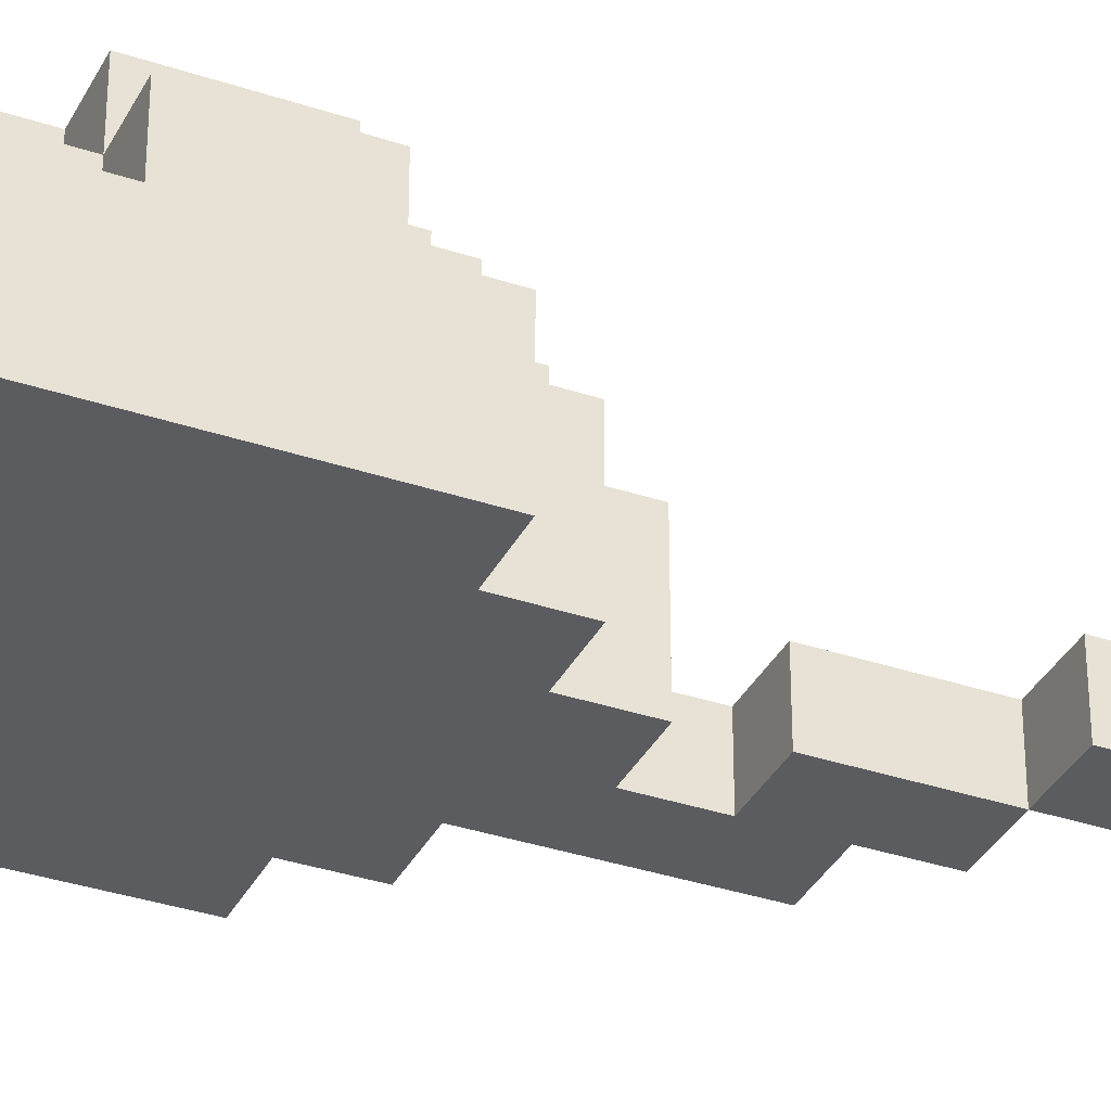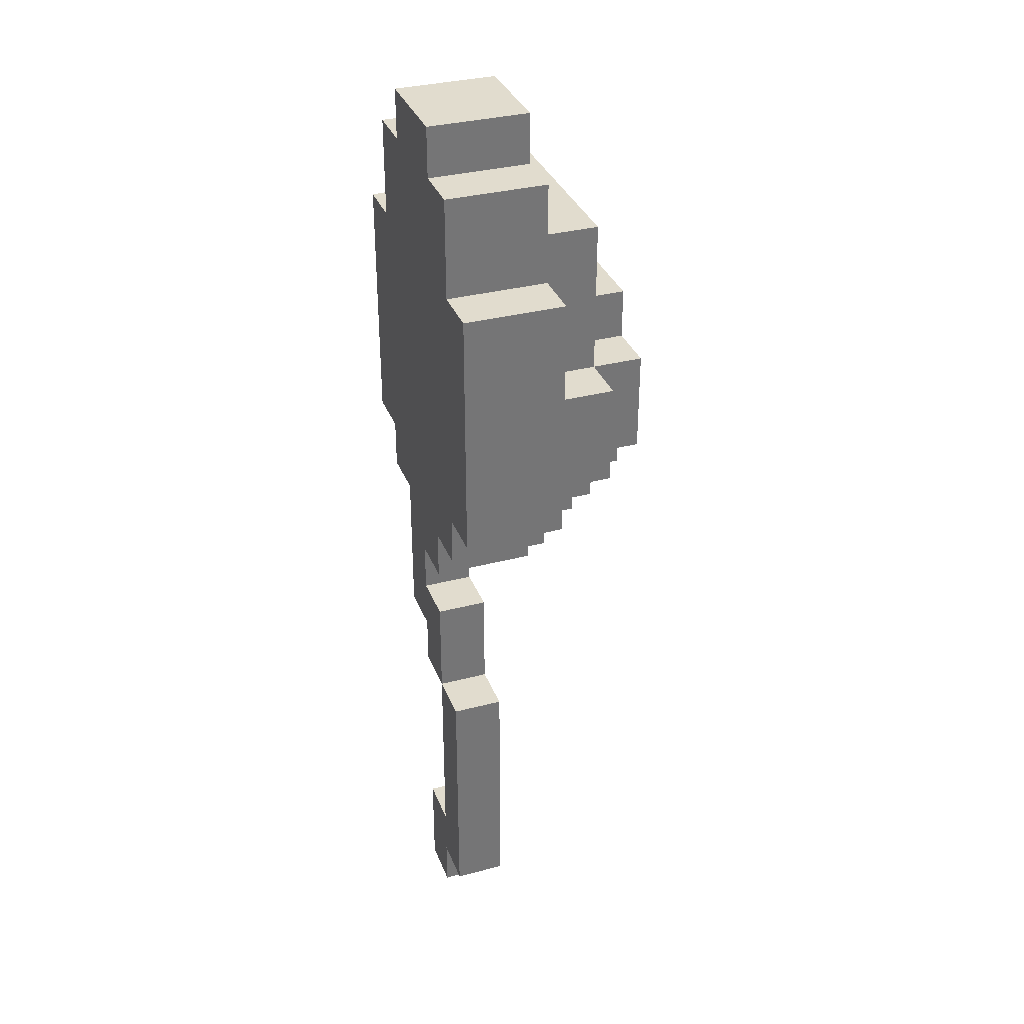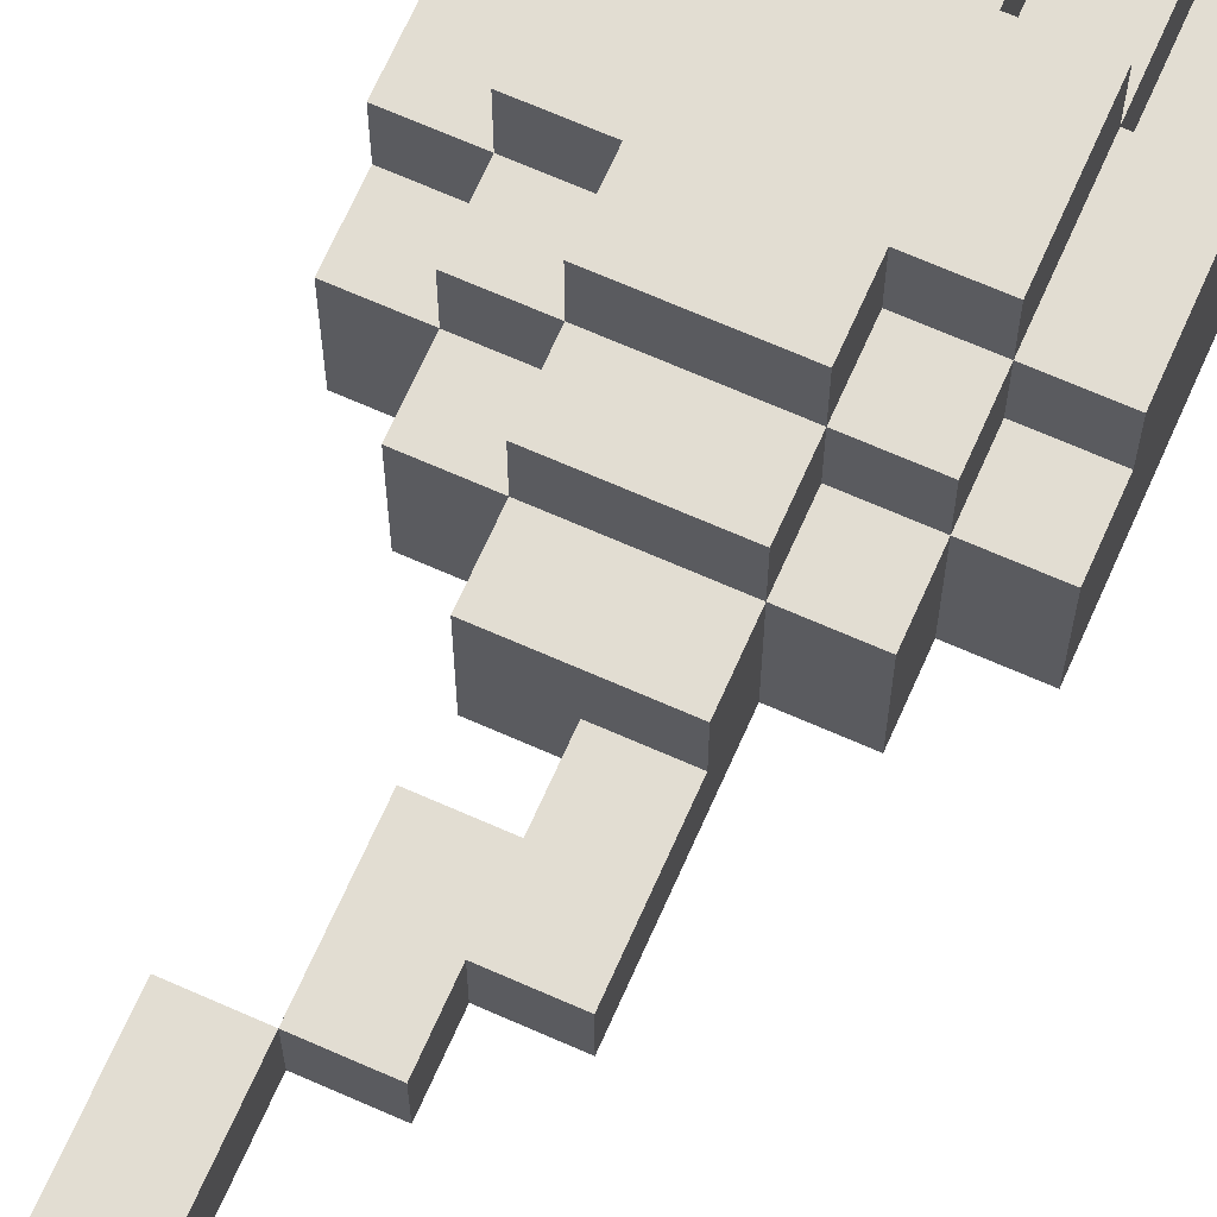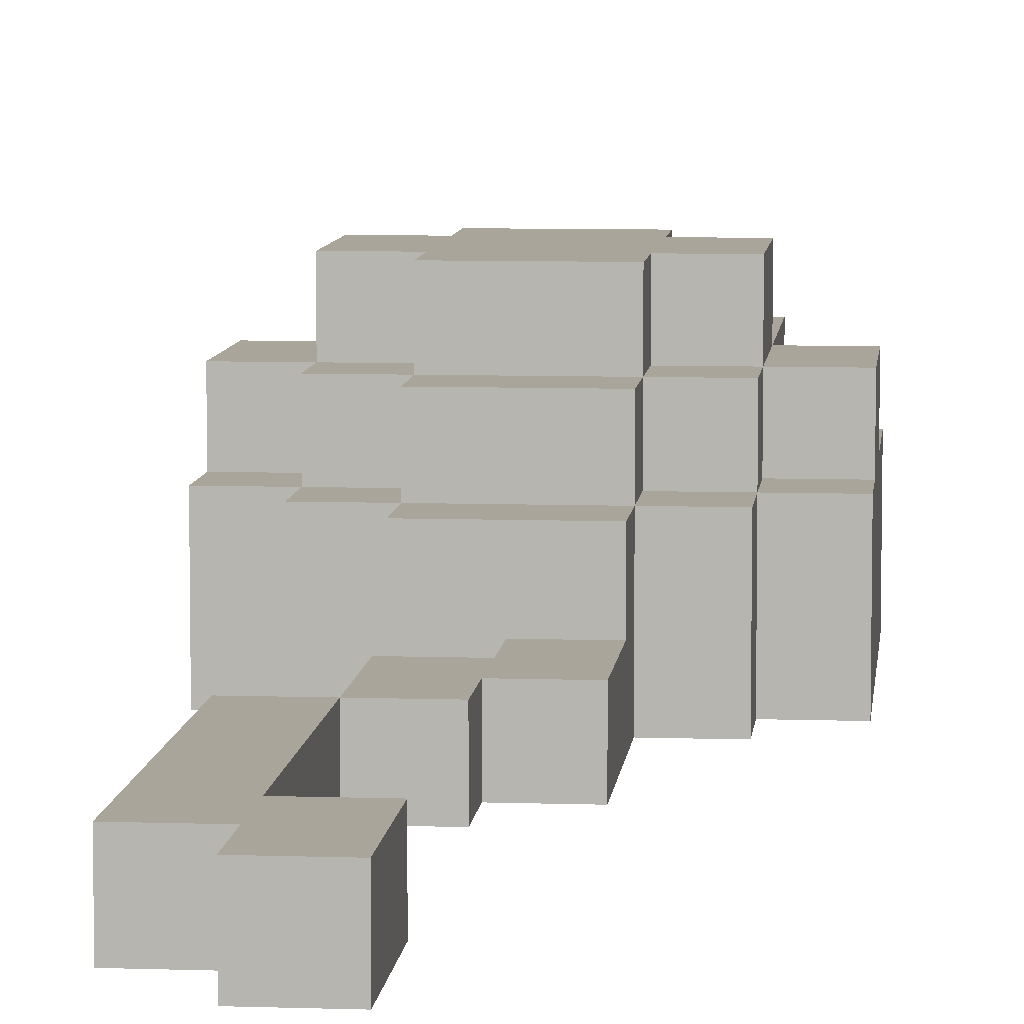
<metadata>
{"format":"obj","ext":"obj","renderer":"f3d","projection":"perspective","resolution":1024,"background":"white","views":[{"elev":-34.9,"azim":65.9,"up":"+Y"},{"elev":34.1,"azim":70.5,"up":"+Z"},{"elev":68.2,"azim":-156.1,"up":"+Y"},{"elev":7.5,"azim":-174.5,"up":"+Y"}]}
</metadata>
<code>
o
v -0.09375 0 0.125
v -0.09375 0 -0.03125
v -0.09375 0.03125 0.125
v -0.09375 0.03125 0.0625
v -0.09375 0.0625 0.125
v -0.09375 0.0625 0.0625
v -0.09375 0.0625 0
v -0.09375 0.0625 -0.03125
v -0.09375 0.09375 0.0625
v -0.09375 0.09375 0
v -0.0625 0 0.1875
v -0.0625 0 0.125
v -0.0625 0 -0.03125
v -0.0625 0 -0.0625
v -0.0625 0.03125 0.125
v -0.0625 0.03125 -0.03125
v -0.0625 0.03125 -0.0625
v -0.0625 0.0625 0.1875
v -0.0625 0.0625 0.1562
v -0.0625 0.0625 0.125
v -0.0625 0.0625 0.0625
v -0.0625 0.0625 0
v -0.0625 0.0625 -0.03125
v -0.0625 0.0625 -0.0625
v -0.0625 0.09375 0.1562
v -0.0625 0.09375 0.125
v -0.0625 0.09375 0.0625
v -0.0625 0.09375 0.03125
v -0.0625 0.09375 0
v -0.0625 0.09375 -0.03125
v -0.0625 0.125 0.0625
v -0.0625 0.125 0.03125
v -0.0625 0.125 0
v -0.03125 0 0.2188
v -0.03125 0 0.1875
v -0.03125 0 -0.0625
v -0.03125 0 -0.09375
v -0.03125 0 -0.1562
v -0.03125 0.03125 0.2188
v -0.03125 0.03125 0.1875
v -0.03125 0.03125 -0.0625
v -0.03125 0.03125 -0.09375
v -0.03125 0.03125 -0.1562
v -0.03125 0.0625 0.2188
v -0.03125 0.0625 0.1875
v -0.03125 0.0625 -0.03125
v -0.03125 0.0625 -0.0625
v -0.03125 0.0625 -0.09375
v -0.03125 0.09375 0.09375
v -0.03125 0.09375 0.0625
v -0.03125 0.09375 0
v -0.03125 0.09375 -0.03125
v -0.03125 0.09375 -0.0625
v -0.03125 0.125 0.09375
v -0.03125 0.125 0.0625
v -0.03125 0.125 0
v -0.03125 0.125 -0.03125
v 0 0 -0.1562
v 0 0 -0.1875
v 0 0 -0.3125
v 0 0 -0.375
v 0 0.03125 -0.1562
v 0 0.03125 -0.1875
v 0 0.03125 -0.3125
v 0 0.03125 -0.375
v 0.03125 0 -0.1875
v 0.03125 0 -0.3125
v 0.03125 0.03125 -0.1875
v 0.03125 0.03125 -0.3125
v 0 0 -0.09375
v 0 0 -0.125
v 0 0.03125 -0.09375
v 0 0.03125 -0.125
v 0.03125 0 0.2188
v 0.03125 0 0.1875
v 0.03125 0 -0.0625
v 0.03125 0 -0.09375
v 0.03125 0 -0.125
v 0.03125 0 -0.1875
v 0.03125 0 -0.3438
v 0.03125 0 -0.375
v 0.03125 0.03125 0.2188
v 0.03125 0.03125 0.1875
v 0.03125 0.03125 -0.0625
v 0.03125 0.03125 -0.09375
v 0.03125 0.03125 -0.125
v 0.03125 0.03125 -0.1875
v 0.03125 0.03125 -0.3438
v 0.03125 0.03125 -0.375
v 0.03125 0.0625 0.2188
v 0.03125 0.0625 0.1875
v 0.03125 0.0625 -0.03125
v 0.03125 0.0625 -0.0625
v 0.03125 0.0625 -0.09375
v 0.03125 0.09375 0.09375
v 0.03125 0.09375 0.0625
v 0.03125 0.09375 0
v 0.03125 0.09375 -0.03125
v 0.03125 0.09375 -0.0625
v 0.03125 0.125 0.09375
v 0.03125 0.125 0.0625
v 0.03125 0.125 0
v 0.03125 0.125 -0.03125
v 0.0625 0 0.1875
v 0.0625 0 0.125
v 0.0625 0 -0.03125
v 0.0625 0 -0.0625
v 0.0625 0 -0.1875
v 0.0625 0 -0.3438
v 0.0625 0.03125 0.125
v 0.0625 0.03125 -0.03125
v 0.0625 0.03125 -0.0625
v 0.0625 0.03125 -0.1875
v 0.0625 0.03125 -0.3438
v 0.0625 0.0625 0.1875
v 0.0625 0.0625 0.1562
v 0.0625 0.0625 0.125
v 0.0625 0.0625 0.0625
v 0.0625 0.0625 0
v 0.0625 0.0625 -0.03125
v 0.0625 0.0625 -0.0625
v 0.0625 0.09375 0.1562
v 0.0625 0.09375 0.125
v 0.0625 0.09375 0.0625
v 0.0625 0.09375 0.03125
v 0.0625 0.09375 0
v 0.0625 0.09375 -0.03125
v 0.0625 0.125 0.0625
v 0.0625 0.125 0.03125
v 0.0625 0.125 0
v 0.09375 0 0.125
v 0.09375 0 -0.03125
v 0.09375 0.03125 0.125
v 0.09375 0.03125 0.0625
v 0.09375 0.0625 0.125
v 0.09375 0.0625 0.0625
v 0.09375 0.0625 0
v 0.09375 0.0625 -0.03125
v 0.09375 0.09375 0.0625
v 0.09375 0.09375 0
v -0.03125 0 0.2188
v -0.03125 0.03125 0.2188
v -0.03125 0.0625 0.2188
v 0.03125 0 0.2188
v 0.03125 0.03125 0.2188
v 0.03125 0.0625 0.2188
v -0.0625 0 0.1875
v -0.0625 0.0625 0.1875
v -0.03125 0 0.1875
v -0.03125 0.03125 0.1875
v -0.03125 0.0625 0.1875
v 0.03125 0 0.1875
v 0.03125 0.03125 0.1875
v 0.03125 0.0625 0.1875
v 0.0625 0 0.1875
v 0.0625 0.0625 0.1875
v -0.0625 0.0625 0.1562
v -0.0625 0.09375 0.1562
v -0.03125 0.0625 0.1562
v -0.03125 0.09375 0.1562
v 0.03125 0.0625 0.1562
v 0.03125 0.09375 0.1562
v 0.0625 0.0625 0.1562
v 0.0625 0.09375 0.1562
v -0.09375 0 0.125
v -0.09375 0.03125 0.125
v -0.09375 0.0625 0.125
v -0.0625 0 0.125
v -0.0625 0.03125 0.125
v -0.0625 0.0625 0.125
v 0.0625 0 0.125
v 0.0625 0.03125 0.125
v 0.0625 0.0625 0.125
v 0.09375 0 0.125
v 0.09375 0.03125 0.125
v 0.09375 0.0625 0.125
v -0.03125 0.09375 0.09375
v -0.03125 0.125 0.09375
v 0.03125 0.09375 0.09375
v 0.03125 0.125 0.09375
v -0.09375 0.0625 0.0625
v -0.09375 0.09375 0.0625
v -0.0625 0.0625 0.0625
v -0.0625 0.09375 0.0625
v -0.0625 0.125 0.0625
v -0.03125 0.09375 0.0625
v -0.03125 0.125 0.0625
v 0.03125 0.09375 0.0625
v 0.03125 0.125 0.0625
v 0.0625 0.0625 0.0625
v 0.0625 0.09375 0.0625
v 0.0625 0.125 0.0625
v 0.09375 0.0625 0.0625
v 0.09375 0.09375 0.0625
v 0 0 -0.125
v 0 0.03125 -0.125
v 0.03125 0 -0.125
v 0.03125 0.03125 -0.125
v 0.03125 0 -0.1875
v 0.03125 0.03125 -0.1875
v 0.0625 0 -0.1875
v 0.0625 0.03125 -0.1875
v 0 0 -0.3125
v 0 0.03125 -0.3125
v 0.03125 0 -0.3125
v 0.03125 0.03125 -0.3125
v -0.09375 0.0625 0
v -0.09375 0.09375 0
v -0.0625 0.0625 0
v -0.0625 0.09375 0
v -0.0625 0.125 0
v -0.03125 0.09375 0
v -0.03125 0.125 0
v 0.03125 0.09375 0
v 0.03125 0.125 0
v 0.0625 0.0625 0
v 0.0625 0.09375 0
v 0.0625 0.125 0
v 0.09375 0.0625 0
v 0.09375 0.09375 0
v -0.09375 0 -0.03125
v -0.09375 0.0625 -0.03125
v -0.0625 0 -0.03125
v -0.0625 0.03125 -0.03125
v -0.0625 0.0625 -0.03125
v -0.0625 0.09375 -0.03125
v -0.03125 0.0625 -0.03125
v -0.03125 0.09375 -0.03125
v -0.03125 0.125 -0.03125
v 0.03125 0.0625 -0.03125
v 0.03125 0.09375 -0.03125
v 0.03125 0.125 -0.03125
v 0.0625 0 -0.03125
v 0.0625 0.03125 -0.03125
v 0.0625 0.0625 -0.03125
v 0.0625 0.09375 -0.03125
v 0.09375 0 -0.03125
v 0.09375 0.0625 -0.03125
v -0.0625 0 -0.0625
v -0.0625 0.03125 -0.0625
v -0.0625 0.0625 -0.0625
v -0.03125 0 -0.0625
v -0.03125 0.03125 -0.0625
v -0.03125 0.0625 -0.0625
v -0.03125 0.09375 -0.0625
v 0.03125 0 -0.0625
v 0.03125 0.03125 -0.0625
v 0.03125 0.0625 -0.0625
v 0.03125 0.09375 -0.0625
v 0.0625 0 -0.0625
v 0.0625 0.03125 -0.0625
v 0.0625 0.0625 -0.0625
v -0.03125 0.03125 -0.09375
v -0.03125 0.0625 -0.09375
v 0 0 -0.09375
v 0 0.03125 -0.09375
v 0.03125 0 -0.09375
v 0.03125 0.03125 -0.09375
v 0.03125 0.0625 -0.09375
v -0.03125 0 -0.1562
v -0.03125 0.03125 -0.1562
v 0 0 -0.1562
v 0 0.03125 -0.1562
v 0 0 -0.1875
v 0 0.03125 -0.1875
v 0.03125 0 -0.1875
v 0.03125 0.03125 -0.1875
v 0.03125 0 -0.3438
v 0.03125 0.03125 -0.3438
v 0.0625 0 -0.3438
v 0.0625 0.03125 -0.3438
v 0 0 -0.375
v 0 0.03125 -0.375
v 0.03125 0 -0.375
v 0.03125 0.03125 -0.375
v -0.03125 0 0.2188
v 0.03125 0 0.2188
v -0.0625 0 0.1875
v -0.03125 0 0.1875
v 0.03125 0 0.1875
v 0.0625 0 0.1875
v -0.09375 0 0.125
v -0.0625 0 0.125
v 0.0625 0 0.125
v 0.09375 0 0.125
v -0.09375 0 -0.03125
v -0.0625 0 -0.03125
v 0.0625 0 -0.03125
v 0.09375 0 -0.03125
v -0.0625 0 -0.0625
v -0.03125 0 -0.0625
v 0.03125 0 -0.0625
v 0.0625 0 -0.0625
v -0.03125 0 -0.09375
v 0 0 -0.09375
v 0.03125 0 -0.09375
v 0 0 -0.125
v 0.03125 0 -0.125
v -0.03125 0 -0.1562
v 0 0 -0.1562
v 0 0 -0.1875
v 0.03125 0 -0.1875
v 0.0625 0 -0.1875
v 0 0 -0.3125
v 0.03125 0 -0.3125
v 0.03125 0 -0.3438
v 0.0625 0 -0.3438
v 0 0 -0.375
v 0.03125 0 -0.375
v -0.03125 0.03125 -0.09375
v 0 0.03125 -0.09375
v 0 0.03125 -0.125
v 0.03125 0.03125 -0.125
v -0.03125 0.03125 -0.1562
v 0 0.03125 -0.1562
v 0 0.03125 -0.1875
v 0.03125 0.03125 -0.1875
v 0.0625 0.03125 -0.1875
v 0 0.03125 -0.3125
v 0.03125 0.03125 -0.3125
v 0.03125 0.03125 -0.3438
v 0.0625 0.03125 -0.3438
v 0 0.03125 -0.375
v 0.03125 0.03125 -0.375
v -0.03125 0.0625 0.2188
v 0.03125 0.0625 0.2188
v -0.0625 0.0625 0.1875
v -0.03125 0.0625 0.1875
v 0.03125 0.0625 0.1875
v 0.0625 0.0625 0.1875
v -0.0625 0.0625 0.1562
v -0.03125 0.0625 0.1562
v 0.03125 0.0625 0.1562
v 0.0625 0.0625 0.1562
v -0.09375 0.0625 0.125
v -0.0625 0.0625 0.125
v 0.0625 0.0625 0.125
v 0.09375 0.0625 0.125
v -0.09375 0.0625 0.0625
v -0.0625 0.0625 0.0625
v 0.0625 0.0625 0.0625
v 0.09375 0.0625 0.0625
v -0.09375 0.0625 0
v -0.0625 0.0625 0
v 0.0625 0.0625 0
v 0.09375 0.0625 0
v -0.09375 0.0625 -0.03125
v -0.0625 0.0625 -0.03125
v -0.03125 0.0625 -0.03125
v 0.03125 0.0625 -0.03125
v 0.0625 0.0625 -0.03125
v 0.09375 0.0625 -0.03125
v -0.0625 0.0625 -0.0625
v -0.03125 0.0625 -0.0625
v 0.03125 0.0625 -0.0625
v 0.0625 0.0625 -0.0625
v -0.03125 0.0625 -0.09375
v 0.03125 0.0625 -0.09375
v -0.0625 0.09375 0.1562
v -0.03125 0.09375 0.1562
v 0.03125 0.09375 0.1562
v 0.0625 0.09375 0.1562
v -0.0625 0.09375 0.125
v -0.03125 0.09375 0.125
v 0.03125 0.09375 0.125
v 0.0625 0.09375 0.125
v -0.03125 0.09375 0.09375
v 0.03125 0.09375 0.09375
v -0.09375 0.09375 0.0625
v -0.0625 0.09375 0.0625
v -0.03125 0.09375 0.0625
v 0.03125 0.09375 0.0625
v 0.0625 0.09375 0.0625
v 0.09375 0.09375 0.0625
v -0.0625 0.09375 0.03125
v 0.0625 0.09375 0.03125
v -0.09375 0.09375 0
v -0.0625 0.09375 0
v -0.03125 0.09375 0
v 0.03125 0.09375 0
v 0.0625 0.09375 0
v 0.09375 0.09375 0
v -0.0625 0.09375 -0.03125
v -0.03125 0.09375 -0.03125
v 0.03125 0.09375 -0.03125
v 0.0625 0.09375 -0.03125
v -0.03125 0.09375 -0.0625
v 0.03125 0.09375 -0.0625
v -0.03125 0.125 0.09375
v 0.03125 0.125 0.09375
v -0.0625 0.125 0.0625
v -0.03125 0.125 0.0625
v 0.03125 0.125 0.0625
v 0.0625 0.125 0.0625
v -0.0625 0.125 0.03125
v -0.03125 0.125 0.03125
v 0.03125 0.125 0.03125
v 0.0625 0.125 0.03125
v -0.0625 0.125 0
v -0.03125 0.125 0
v 0.03125 0.125 0
v 0.0625 0.125 0
v -0.03125 0.125 -0.03125
v 0.03125 0.125 -0.03125
f 3 2 1
f 4 2 3
f 5 4 3
f 6 2 4
f 6 4 5
f 7 2 6
f 8 2 7
f 9 7 6
f 10 7 9
f 15 12 11
f 16 14 13
f 17 14 16
f 18 15 11
f 19 15 18
f 20 15 19
f 23 17 16
f 24 17 23
f 25 20 19
f 26 21 20
f 26 20 25
f 27 21 26
f 29 23 22
f 30 23 29
f 31 28 27
f 32 29 28
f 32 28 31
f 33 29 32
f 39 35 34
f 40 35 39
f 41 37 36
f 42 38 37
f 42 37 41
f 43 38 42
f 44 40 39
f 45 40 44
f 47 42 41
f 48 42 47
f 52 47 46
f 53 47 52
f 54 50 49
f 55 50 54
f 56 52 51
f 57 52 56
f 62 59 58
f 63 59 62
f 64 61 60
f 65 61 64
f 68 67 66
f 69 67 68
f 70 71 72
f 72 71 73
f 74 75 82
f 82 75 83
f 76 77 84
f 84 77 85
f 78 79 86
f 86 79 87
f 80 81 88
f 88 81 89
f 82 83 90
f 90 83 91
f 84 85 93
f 93 85 94
f 92 93 98
f 98 93 99
f 95 96 100
f 100 96 101
f 97 98 102
f 102 98 103
f 104 105 110
f 106 107 111
f 111 107 112
f 108 109 113
f 113 109 114
f 104 110 115
f 115 110 116
f 116 110 117
f 111 112 120
f 120 112 121
f 116 117 122
f 117 118 123
f 122 117 123
f 123 118 124
f 119 120 126
f 126 120 127
f 124 125 128
f 125 126 129
f 128 125 129
f 129 126 130
f 131 132 133
f 133 132 134
f 133 134 135
f 134 132 136
f 135 134 136
f 136 132 137
f 137 132 138
f 136 137 139
f 139 137 140
f 144 142 141
f 145 143 142
f 145 142 144
f 146 143 145
f 149 148 147
f 150 148 149
f 151 148 150
f 155 153 152
f 155 154 153
f 156 154 155
f 159 158 157
f 160 158 159
f 161 160 159
f 162 160 161
f 163 162 161
f 164 162 163
f 168 166 165
f 169 167 166
f 169 166 168
f 170 167 169
f 174 172 171
f 175 173 172
f 175 172 174
f 176 173 175
f 179 178 177
f 180 178 179
f 183 182 181
f 184 182 183
f 186 185 184
f 187 185 186
f 191 189 188
f 192 189 191
f 193 191 190
f 194 191 193
f 197 196 195
f 198 196 197
f 201 200 199
f 202 200 201
f 205 204 203
f 206 204 205
f 207 208 209
f 209 208 210
f 210 211 212
f 212 211 213
f 214 215 217
f 217 215 218
f 216 217 219
f 219 217 220
f 221 222 223
f 223 222 224
f 224 222 225
f 225 226 227
f 227 226 228
f 228 229 231
f 231 229 232
f 230 231 235
f 235 231 236
f 233 234 237
f 234 235 237
f 237 235 238
f 239 240 242
f 240 241 243
f 242 240 243
f 243 241 244
f 244 245 248
f 248 245 249
f 246 247 250
f 247 248 251
f 250 247 251
f 251 248 252
f 253 254 256
f 255 256 257
f 256 254 258
f 257 256 258
f 258 254 259
f 260 261 262
f 262 261 263
f 264 265 266
f 266 265 267
f 268 269 270
f 270 269 271
f 272 273 274
f 274 273 275
f 279 277 276
f 280 277 279
f 283 279 278
f 283 281 280
f 283 280 279
f 284 281 283
f 286 283 282
f 286 285 284
f 286 284 283
f 287 285 286
f 288 285 287
f 289 285 288
f 290 288 287
f 291 288 290
f 292 288 291
f 293 288 292
f 294 292 291
f 295 292 294
f 296 292 295
f 297 295 294
f 299 297 294
f 299 298 297
f 300 298 299
f 301 298 300
f 302 298 301
f 305 303 302
f 306 303 305
f 306 305 304
f 307 303 306
f 308 306 304
f 309 306 308
f 310 311 312
f 310 312 314
f 312 313 314
f 314 313 315
f 315 313 316
f 316 313 317
f 317 318 320
f 320 318 321
f 319 320 321
f 321 318 322
f 319 321 323
f 323 321 324
f 325 326 328
f 328 326 329
f 327 328 331
f 329 330 331
f 328 329 331
f 331 330 332
f 332 330 333
f 333 330 334
f 335 336 339
f 339 336 340
f 337 338 341
f 341 338 342
f 343 344 347
f 347 344 348
f 345 346 351
f 351 346 352
f 348 349 353
f 353 349 354
f 350 351 355
f 355 351 356
f 354 355 357
f 357 355 358
f 359 360 363
f 360 361 364
f 363 360 364
f 361 362 365
f 364 361 365
f 365 362 366
f 363 364 367
f 364 365 367
f 365 366 367
f 367 366 368
f 363 367 370
f 370 367 371
f 368 366 372
f 372 366 373
f 369 370 375
f 373 374 376
f 369 375 377
f 377 375 378
f 376 374 381
f 381 374 382
f 378 379 383
f 383 379 384
f 380 381 385
f 385 381 386
f 384 385 387
f 387 385 388
f 389 390 392
f 392 390 393
f 391 392 395
f 393 394 395
f 392 393 395
f 395 394 396
f 396 394 397
f 397 394 398
f 395 396 399
f 396 397 400
f 399 396 400
f 397 398 401
f 400 397 401
f 401 398 402
f 400 401 403
f 403 401 404

</code>
